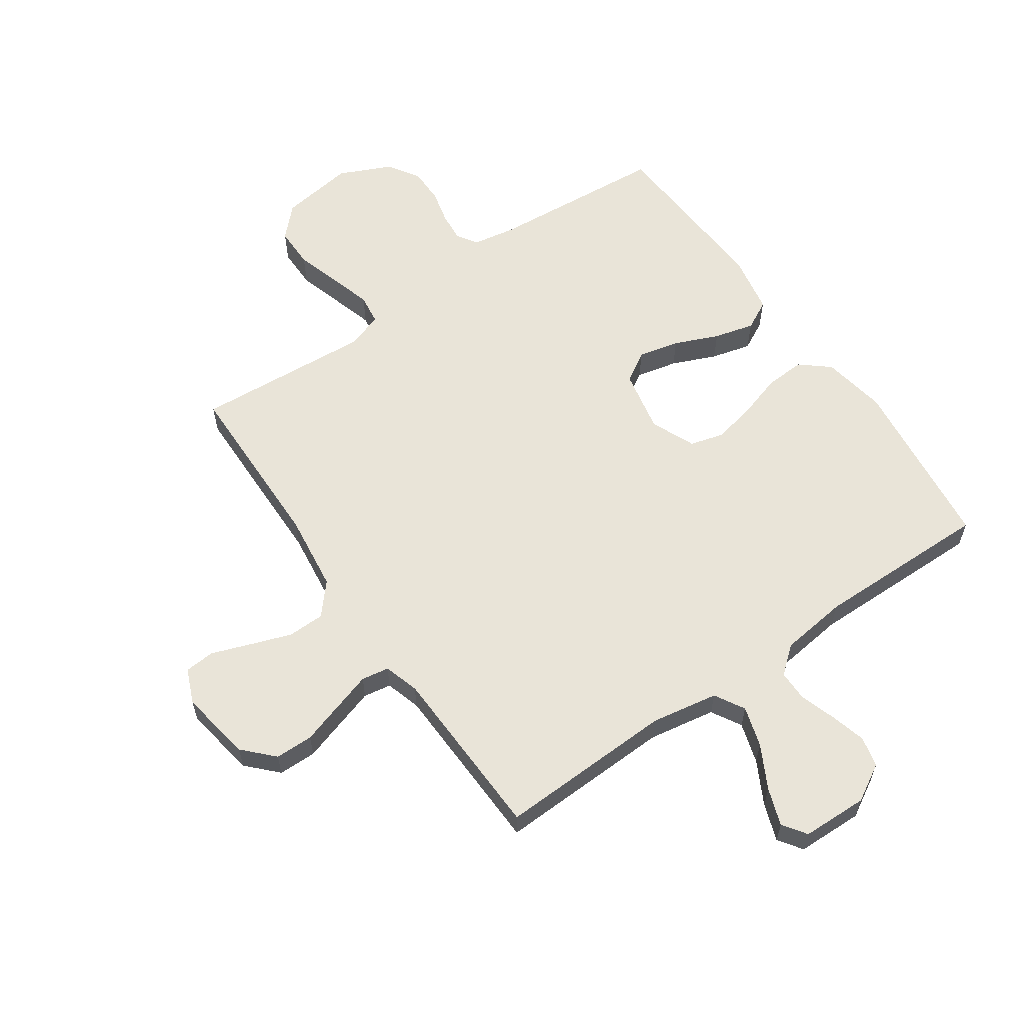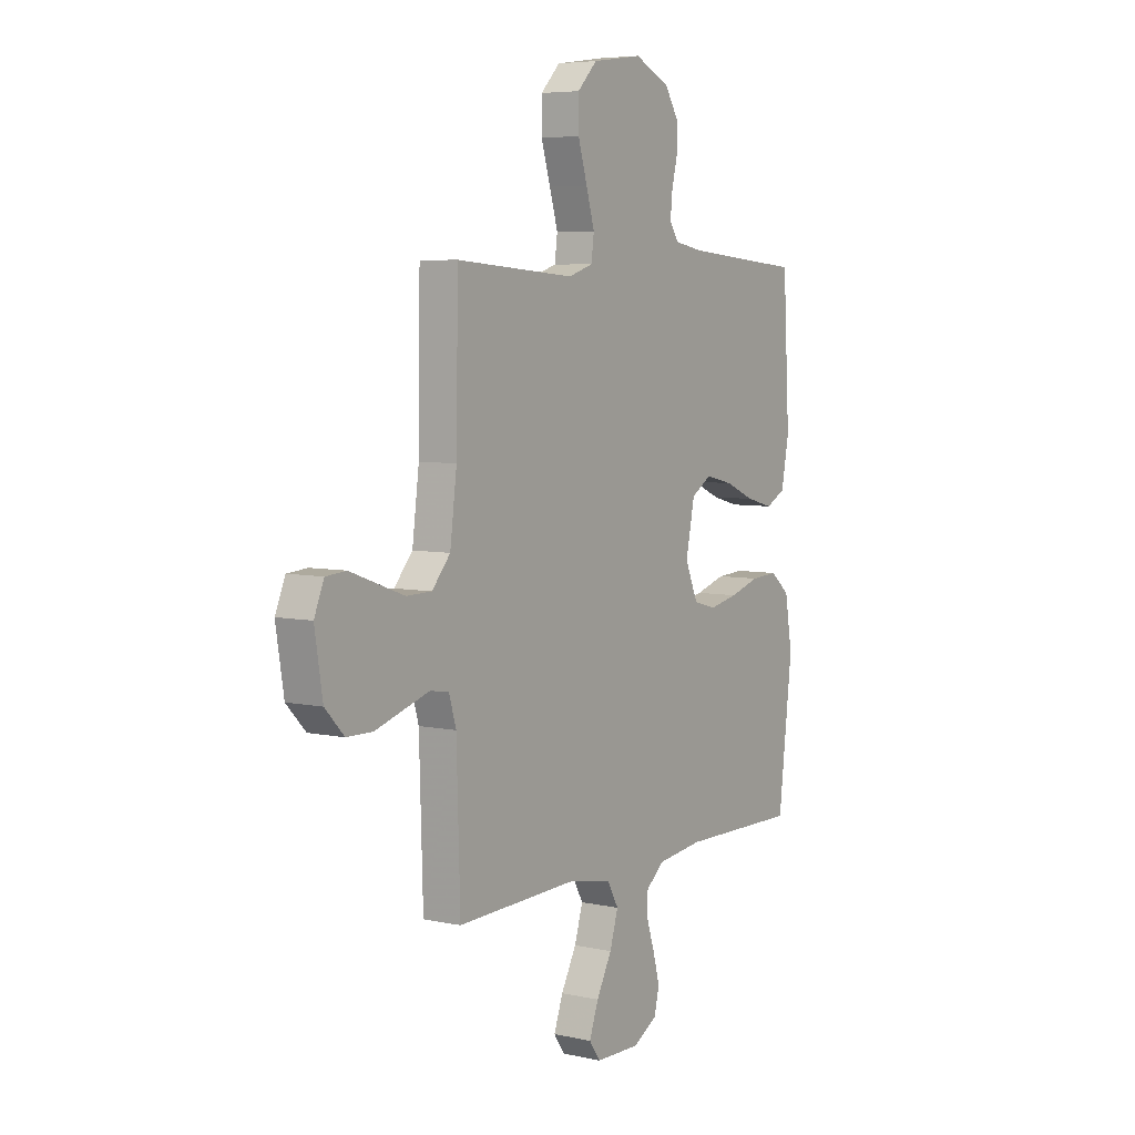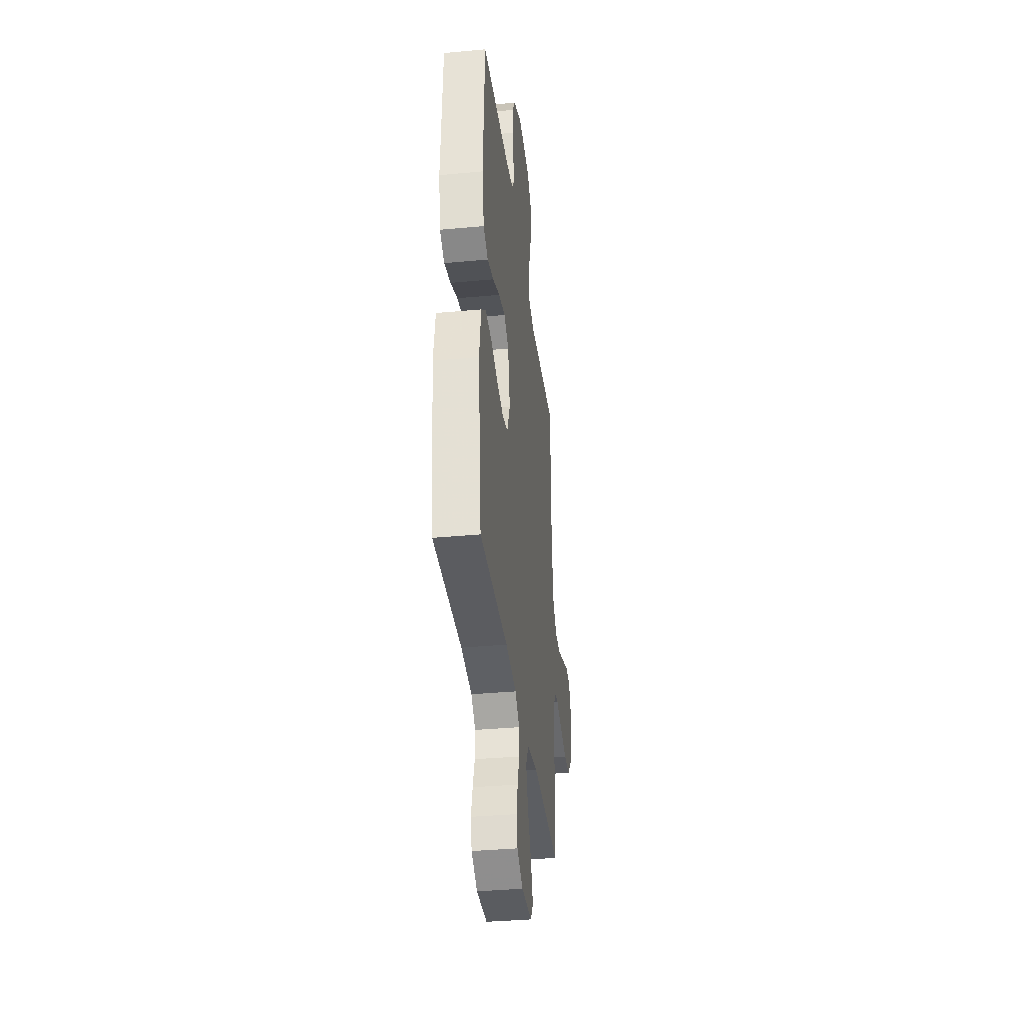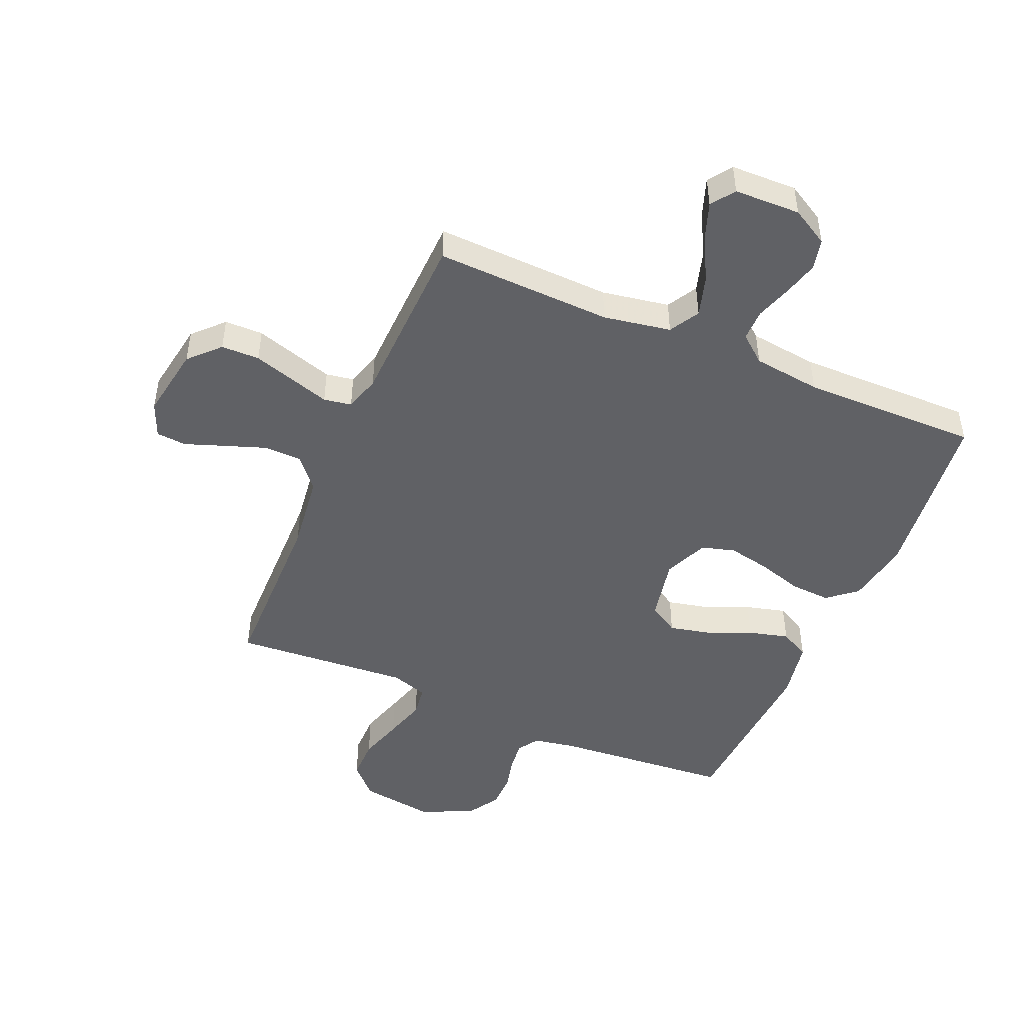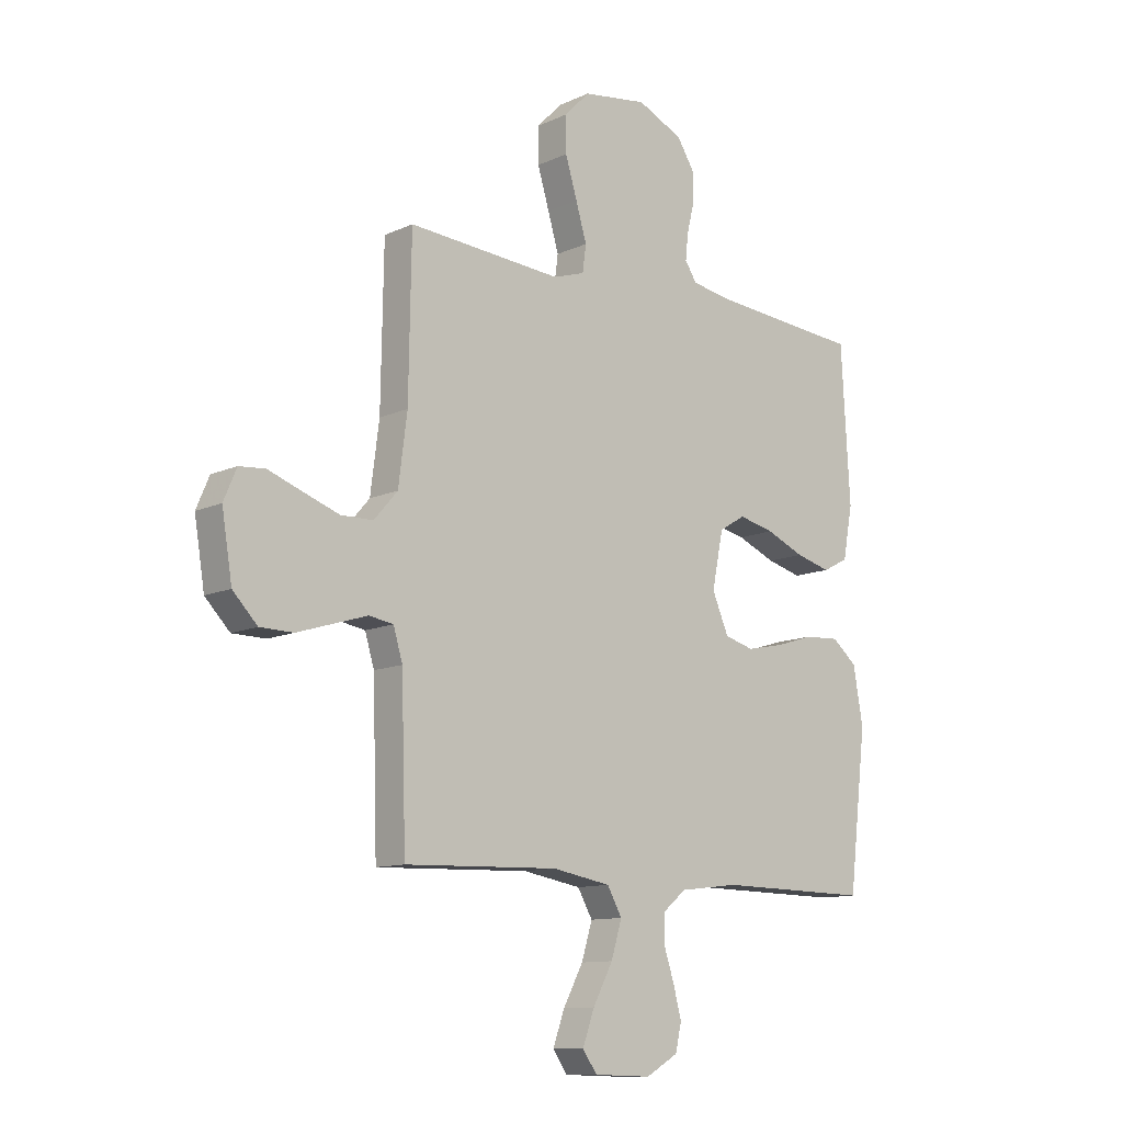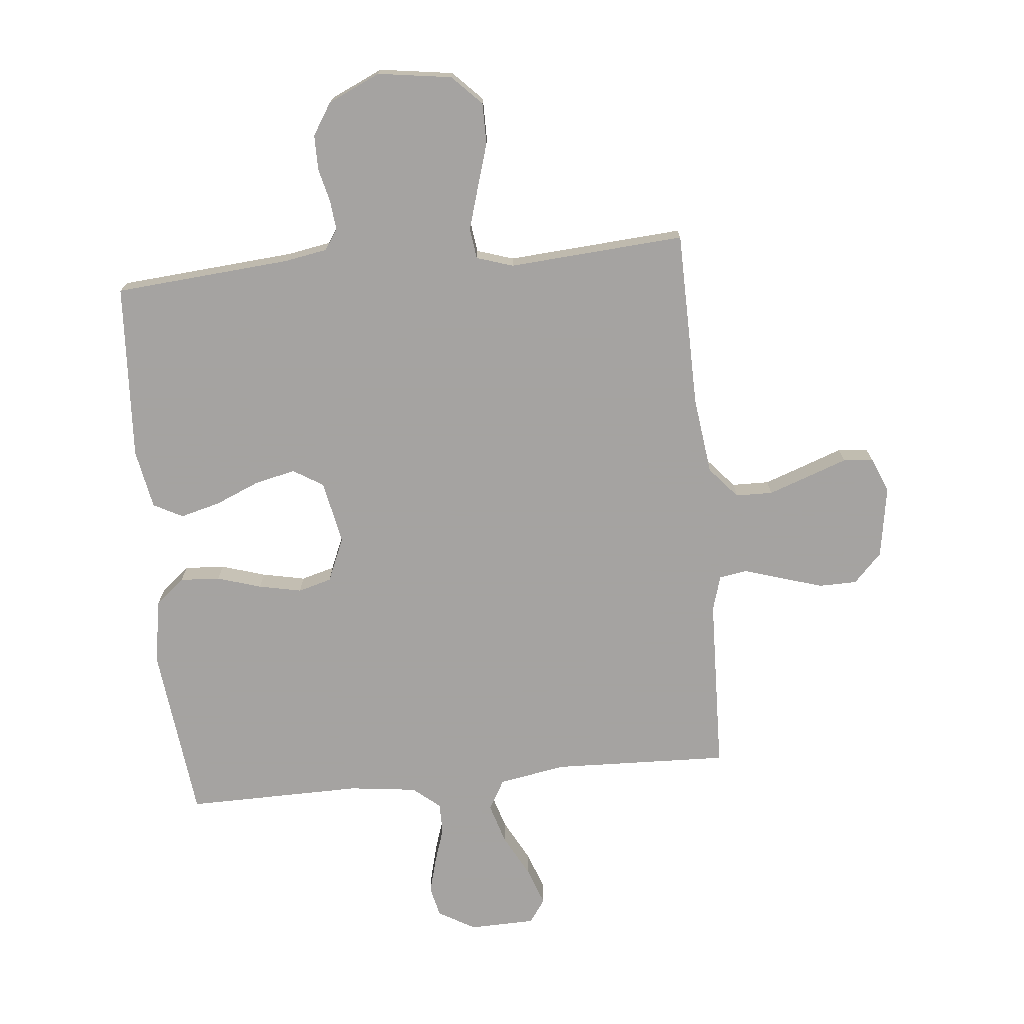
<metadata>
{"format":"obj","ext":"obj","renderer":"f3d","projection":"perspective","resolution":1024,"background":"white","views":[{"elev":60.2,"azim":145.2,"up":"+Y"},{"elev":5.9,"azim":123.5,"up":"+Z"},{"elev":-35.9,"azim":-83.0,"up":"+Z"},{"elev":-47.5,"azim":156.7,"up":"+Y"},{"elev":-11.4,"azim":138.0,"up":"+Z"},{"elev":-73.1,"azim":5.5,"up":"+Y"}]}
</metadata>
<code>
v -0.5 0.07 -0.5
v -0.535 0.07 -0.2
v -0.516 0.07 -0.09
v -0.467 0.07 -0.049
v -0.399 0.07 -0.053
v -0.324 0.07 -0.076
v -0.251 0.07 -0.091
v -0.194 0.07 -0.075
v -0.162 0.07 0
v -0.184 0.07 0.108
v -0.235 0.07 0.139
v -0.305 0.07 0.123
v -0.38 0.07 0.091
v -0.448 0.07 0.073
v -0.498 0.07 0.099
v -0.517 0.07 0.2
v -0.5 0.07 0.5
v -0.2 0.07 0.525
v -0.127 0.07 0.538
v -0.104 0.07 0.573
v -0.109 0.07 0.623
v -0.123 0.07 0.68
v -0.123 0.07 0.74
v -0.089 0.07 0.794
v 0 0.07 0.835
v 0.126 0.07 0.817
v 0.175 0.07 0.767
v 0.175 0.07 0.697
v 0.152 0.07 0.621
v 0.131 0.07 0.55
v 0.138 0.07 0.498
v 0.2 0.07 0.478
v 0.5 0.07 0.5
v 0.505 0.07 0.2
v 0.522 0.07 0.068
v 0.568 0.07 0.015
v 0.631 0.07 0.014
v 0.701 0.07 0.039
v 0.767 0.07 0.063
v 0.818 0.07 0.059
v 0.843 0.07 0
v 0.823 0.07 -0.123
v 0.775 0.07 -0.173
v 0.71 0.07 -0.174
v 0.639 0.07 -0.152
v 0.574 0.07 -0.132
v 0.527 0.07 -0.14
v 0.509 0.07 -0.2
v 0.5 0.07 -0.5
v 0.2 0.07 -0.49
v 0.086 0.07 -0.51
v 0.057 0.07 -0.561
v 0.078 0.07 -0.63
v 0.117 0.07 -0.703
v 0.14 0.07 -0.767
v 0.112 0.07 -0.807
v 0 0.07 -0.81
v -0.063 0.07 -0.774
v -0.075 0.07 -0.722
v -0.059 0.07 -0.662
v -0.039 0.07 -0.601
v -0.039 0.07 -0.548
v -0.085 0.07 -0.51
v -0.2 0.07 -0.496
v -0.5 0 -0.5
v -0.535 0 -0.2
v -0.516 0 -0.09
v -0.467 0 -0.049
v -0.399 0 -0.053
v -0.324 0 -0.076
v -0.251 0 -0.091
v -0.194 0 -0.075
v -0.162 0 0
v -0.184 0 0.108
v -0.235 0 0.139
v -0.305 0 0.123
v -0.38 0 0.091
v -0.448 0 0.073
v -0.498 0 0.099
v -0.517 0 0.2
v -0.5 0 0.5
v -0.2 0 0.525
v -0.127 0 0.538
v -0.104 0 0.573
v -0.109 0 0.623
v -0.123 0 0.68
v -0.123 0 0.74
v -0.089 0 0.794
v 0 0 0.835
v 0.126 0 0.817
v 0.175 0 0.767
v 0.175 0 0.697
v 0.152 0 0.621
v 0.131 0 0.55
v 0.138 0 0.498
v 0.2 0 0.478
v 0.5 0 0.5
v 0.505 0 0.2
v 0.522 0 0.068
v 0.568 0 0.015
v 0.631 0 0.014
v 0.701 0 0.039
v 0.767 0 0.063
v 0.818 0 0.059
v 0.843 0 0
v 0.823 0 -0.123
v 0.775 0 -0.173
v 0.71 0 -0.174
v 0.639 0 -0.152
v 0.574 0 -0.132
v 0.527 0 -0.14
v 0.509 0 -0.2
v 0.5 0 -0.5
v 0.2 0 -0.49
v 0.086 0 -0.51
v 0.057 0 -0.561
v 0.078 0 -0.63
v 0.117 0 -0.703
v 0.14 0 -0.767
v 0.112 0 -0.807
v 0 0 -0.81
v -0.063 0 -0.774
v -0.075 0 -0.722
v -0.059 0 -0.662
v -0.039 0 -0.601
v -0.039 0 -0.548
v -0.085 0 -0.51
v -0.2 0 -0.496
f 59 60 61
f 58 59 61
f 57 58 61
f 56 57 61
f 55 56 61
f 54 55 61
f 53 54 61
f 52 53 61 62
f 51 52 62 63
f 48 49 50
f 51 63 64
f 50 51 64
f 48 50 64
f 47 48 64
f 43 44 45
f 42 43 45
f 41 42 45
f 40 41 45
f 39 40 45
f 38 39 45
f 37 38 45 46
f 36 37 46 47
f 32 33 34
f 31 32 34 35
f 27 28 29
f 26 27 29
f 25 26 29
f 24 25 29
f 23 24 29
f 22 23 29
f 21 22 29
f 20 21 29 30
f 19 20 30 31
f 16 17 18
f 15 16 18
f 14 15 18
f 13 14 18
f 12 13 18
f 18 19 31
f 12 18 31
f 11 12 31
f 4 5 6
f 3 4 6
f 2 3 6
f 1 2 6
f 64 1 6
f 64 6 7
f 47 64 7 8
f 35 36 47
f 31 35 47
f 11 31 47
f 10 11 47
f 9 10 47
f 8 9 47
f 125 124 123
f 125 123 122
f 125 122 121
f 125 121 120
f 125 120 119
f 125 119 118
f 125 118 117
f 126 125 117 116
f 127 126 116 115
f 114 113 112
f 128 127 115
f 128 115 114
f 128 114 112
f 128 112 111
f 109 108 107
f 109 107 106
f 109 106 105
f 109 105 104
f 109 104 103
f 109 103 102
f 110 109 102 101
f 111 110 101 100
f 98 97 96
f 99 98 96 95
f 93 92 91
f 93 91 90
f 93 90 89
f 93 89 88
f 93 88 87
f 93 87 86
f 93 86 85
f 94 93 85 84
f 95 94 84 83
f 82 81 80
f 82 80 79
f 82 79 78
f 82 78 77
f 82 77 76
f 95 83 82
f 95 82 76
f 95 76 75
f 70 69 68
f 70 68 67
f 70 67 66
f 70 66 65
f 70 65 128
f 71 70 128
f 72 71 128 111
f 111 100 99
f 111 99 95
f 111 95 75
f 111 75 74
f 111 74 73
f 111 73 72
f 1 65 66 2
f 2 66 67 3
f 3 67 68 4
f 4 68 69 5
f 5 69 70 6
f 6 70 71 7
f 7 71 72 8
f 8 72 73 9
f 9 73 74 10
f 10 74 75 11
f 11 75 76 12
f 12 76 77 13
f 13 77 78 14
f 14 78 79 15
f 15 79 80 16
f 16 80 81 17
f 17 81 82 18
f 18 82 83 19
f 19 83 84 20
f 20 84 85 21
f 21 85 86 22
f 22 86 87 23
f 23 87 88 24
f 24 88 89 25
f 25 89 90 26
f 26 90 91 27
f 27 91 92 28
f 28 92 93 29
f 29 93 94 30
f 30 94 95 31
f 31 95 96 32
f 32 96 97 33
f 33 97 98 34
f 34 98 99 35
f 35 99 100 36
f 36 100 101 37
f 37 101 102 38
f 38 102 103 39
f 39 103 104 40
f 40 104 105 41
f 41 105 106 42
f 42 106 107 43
f 43 107 108 44
f 44 108 109 45
f 45 109 110 46
f 46 110 111 47
f 47 111 112 48
f 48 112 113 49
f 49 113 114 50
f 50 114 115 51
f 51 115 116 52
f 52 116 117 53
f 53 117 118 54
f 54 118 119 55
f 55 119 120 56
f 56 120 121 57
f 57 121 122 58
f 58 122 123 59
f 59 123 124 60
f 60 124 125 61
f 61 125 126 62
f 62 126 127 63
f 63 127 128 64
f 64 128 65 1

</code>
